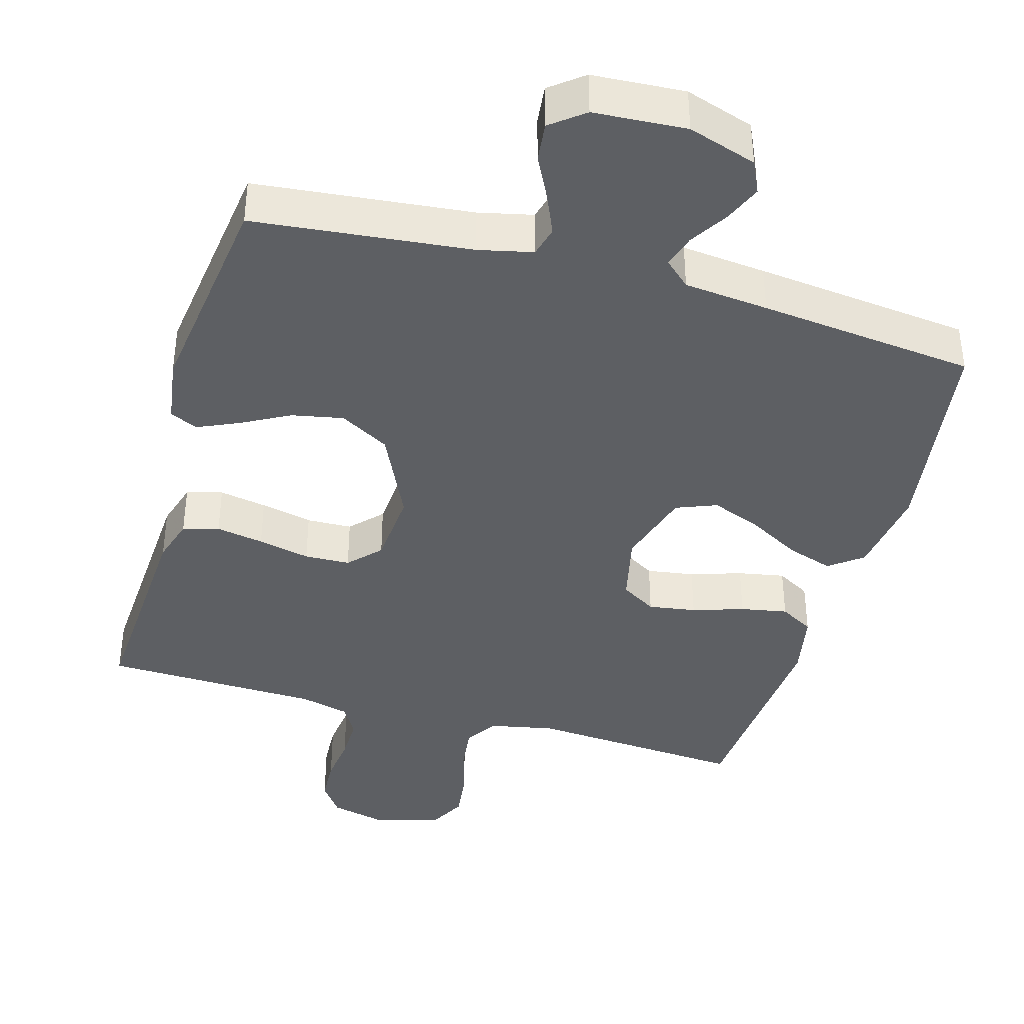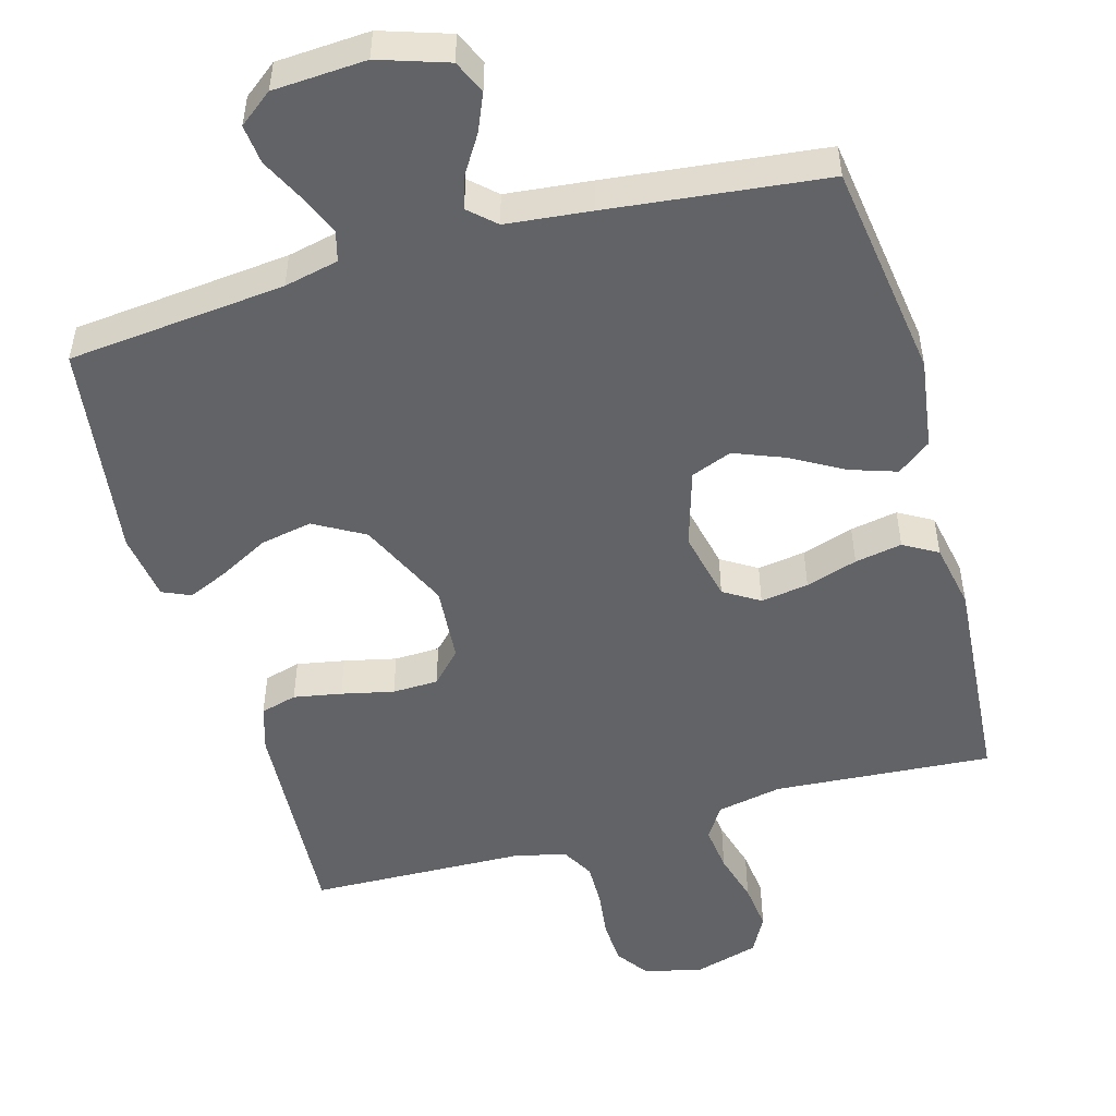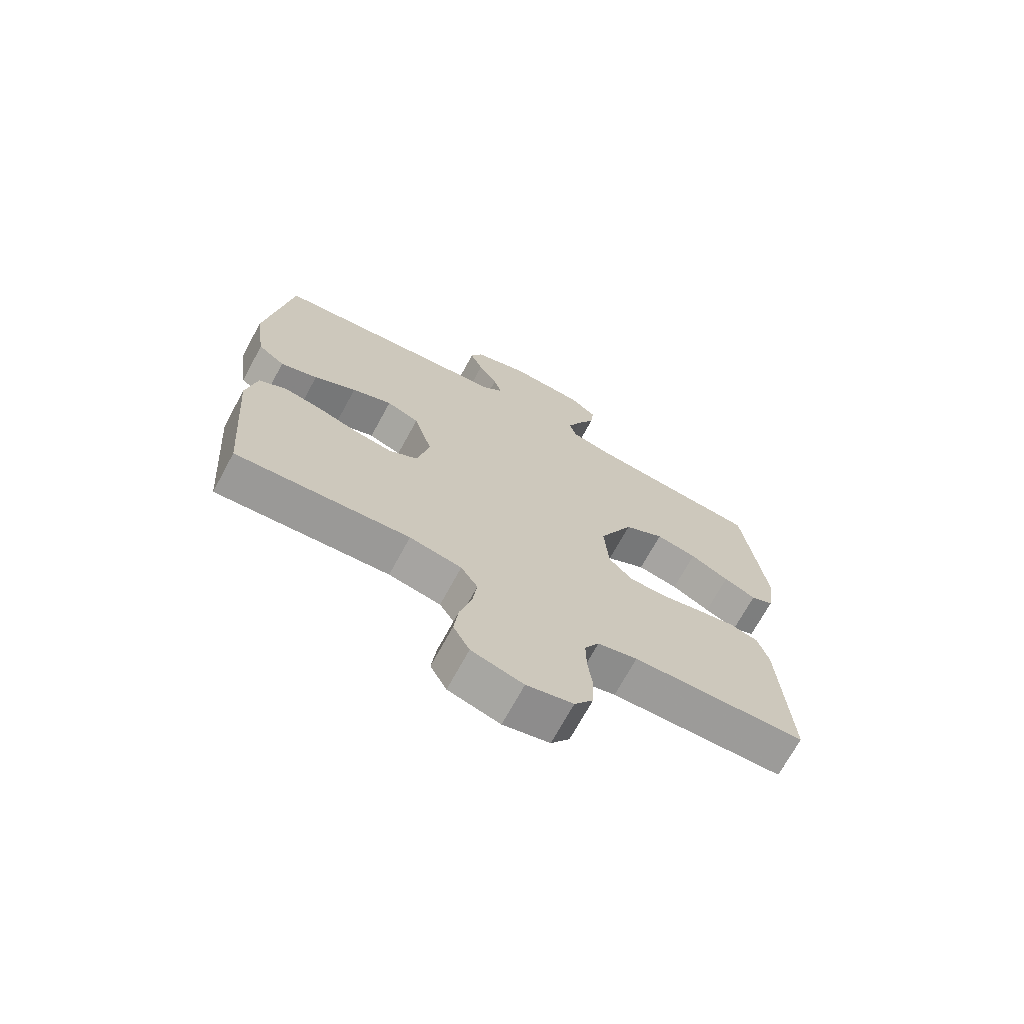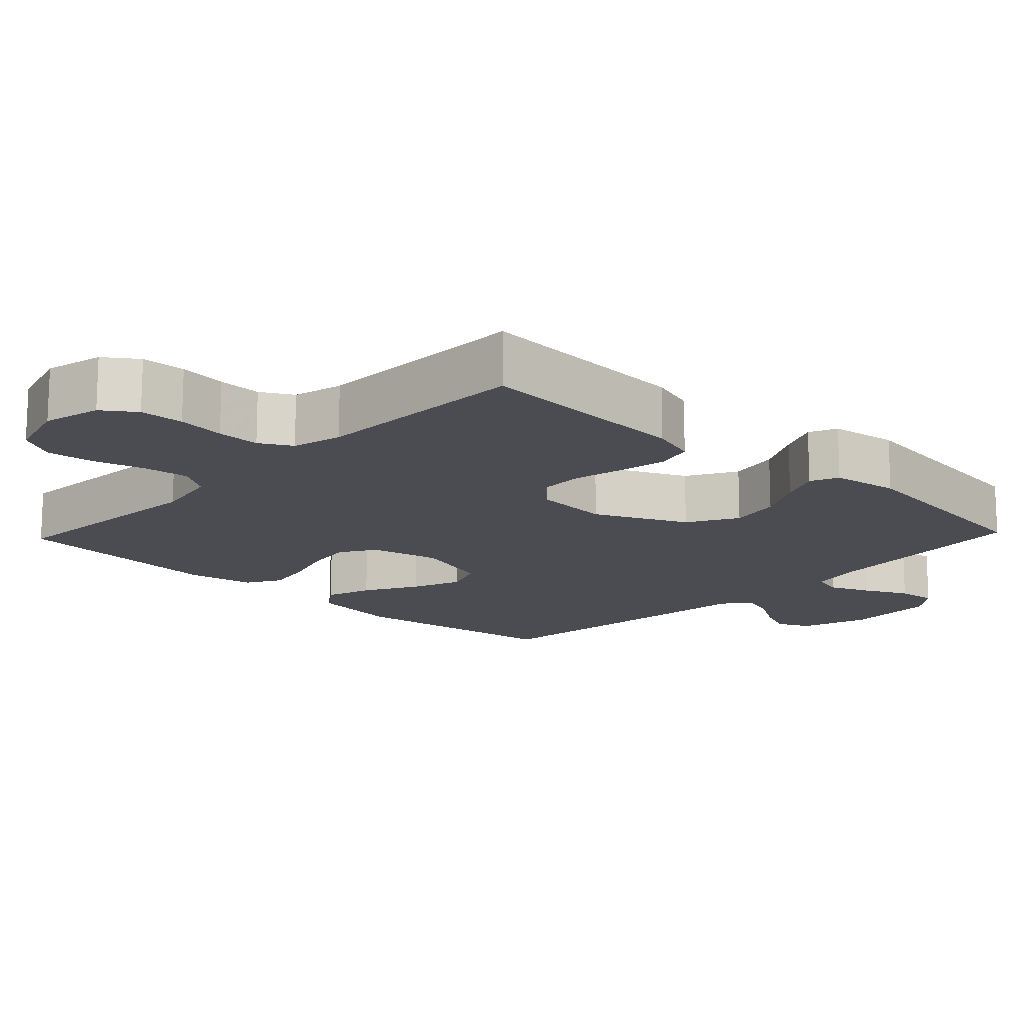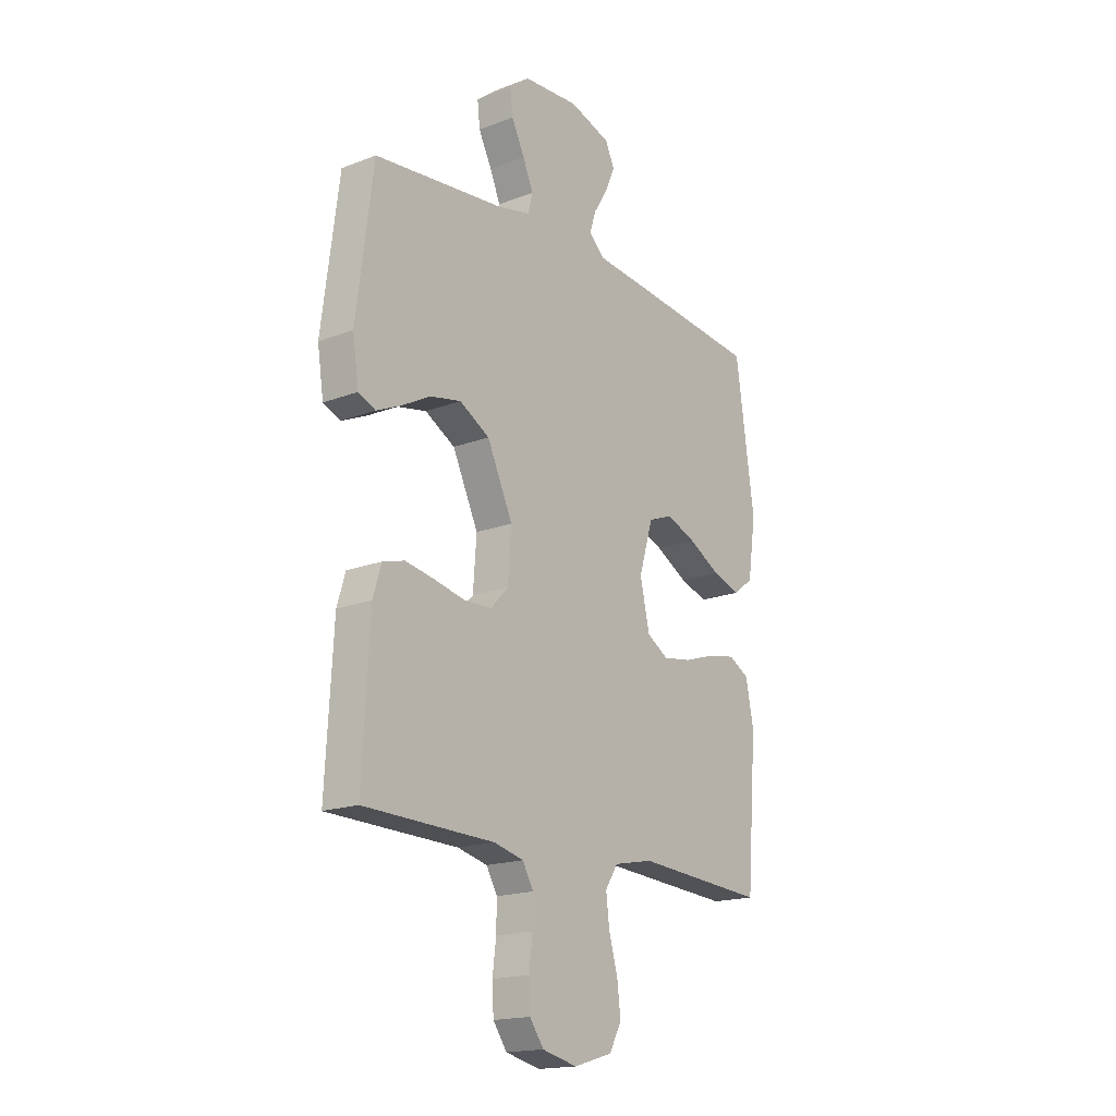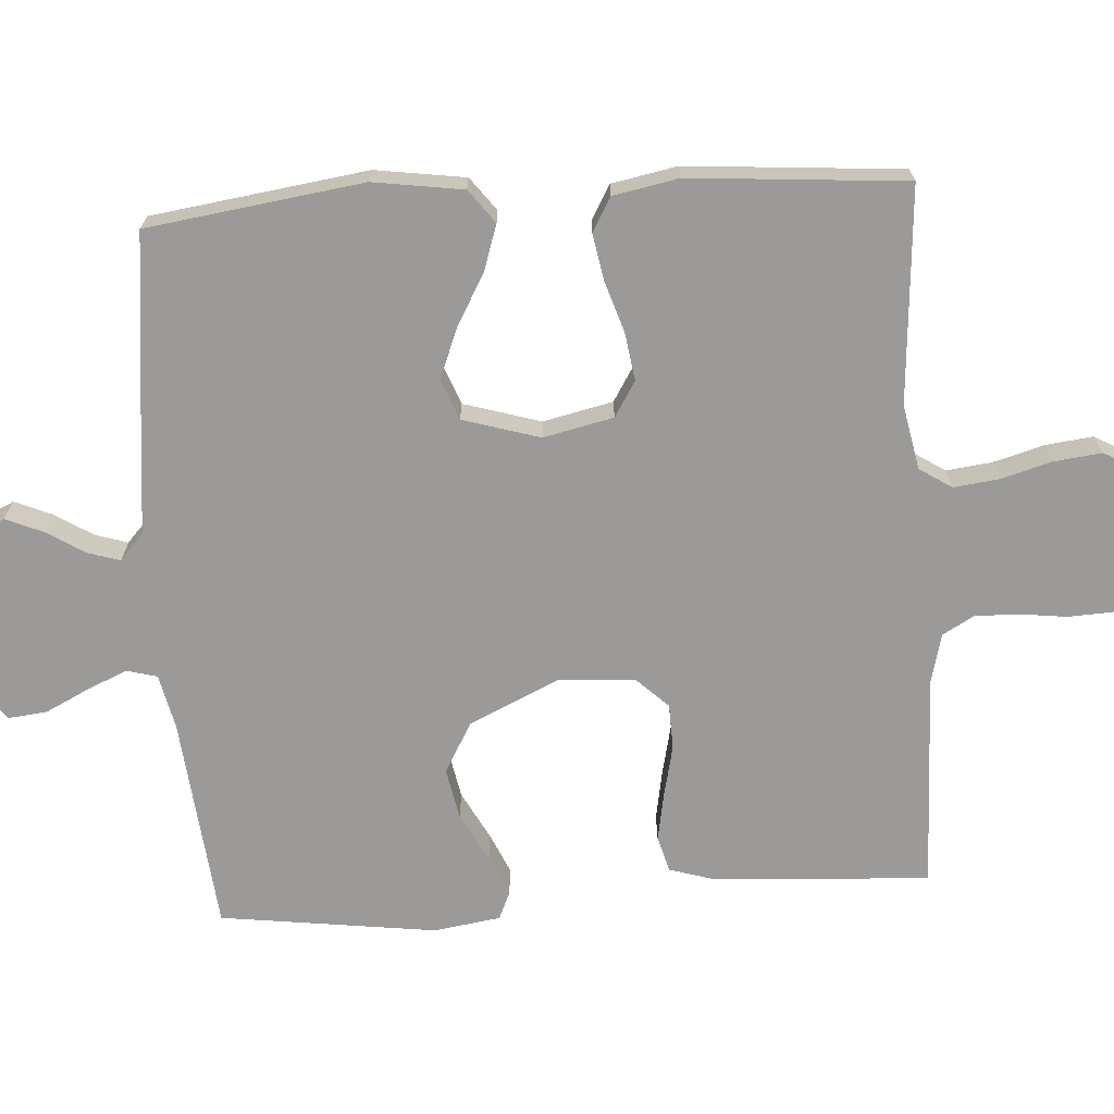
<metadata>
{"format":"obj","ext":"obj","renderer":"f3d","projection":"perspective","resolution":1024,"background":"white","views":[{"elev":-39.8,"azim":-15.9,"up":"+Y"},{"elev":-50.8,"azim":15.6,"up":"+Y"},{"elev":-70.5,"azim":151.5,"up":"+Z"},{"elev":-15.4,"azim":-133.5,"up":"+Y"},{"elev":-17.5,"azim":-52.7,"up":"+Z"},{"elev":-69.4,"azim":93.6,"up":"+Y"}]}
</metadata>
<code>
v 0.5 0.07 0.5
v 0.543 0.07 0.2
v 0.525 0.07 0.075
v 0.479 0.07 0.04
v 0.415 0.07 0.061
v 0.342 0.07 0.102
v 0.273 0.07 0.129
v 0.217 0.07 0.107
v 0.185 0.07 0
v 0.207 0.07 -0.097
v 0.256 0.07 -0.127
v 0.322 0.07 -0.117
v 0.393 0.07 -0.094
v 0.458 0.07 -0.082
v 0.505 0.07 -0.109
v 0.523 0.07 -0.2
v 0.5 0.07 -0.5
v 0.2 0.07 -0.479
v 0.11 0.07 -0.497
v 0.081 0.07 -0.542
v 0.089 0.07 -0.606
v 0.109 0.07 -0.676
v 0.117 0.07 -0.742
v 0.089 0.07 -0.794
v 0 0.07 -0.82
v -0.08 0.07 -0.801
v -0.112 0.07 -0.756
v -0.115 0.07 -0.695
v -0.107 0.07 -0.629
v -0.106 0.07 -0.569
v -0.131 0.07 -0.525
v -0.2 0.07 -0.508
v -0.5 0.07 -0.5
v -0.483 0.07 -0.2
v -0.464 0.07 -0.137
v -0.414 0.07 -0.123
v -0.348 0.07 -0.135
v -0.276 0.07 -0.151
v -0.213 0.07 -0.149
v -0.172 0.07 -0.106
v -0.164 0.07 0
v -0.223 0.07 0.126
v -0.292 0.07 0.165
v -0.363 0.07 0.151
v -0.43 0.07 0.115
v -0.486 0.07 0.09
v -0.525 0.07 0.107
v -0.539 0.07 0.2
v -0.5 0.07 0.5
v -0.2 0.07 0.531
v -0.125 0.07 0.548
v -0.114 0.07 0.59
v -0.138 0.07 0.646
v -0.168 0.07 0.706
v -0.174 0.07 0.76
v -0.128 0.07 0.796
v 0 0.07 0.804
v 0.095 0.07 0.773
v 0.116 0.07 0.728
v 0.094 0.07 0.676
v 0.061 0.07 0.623
v 0.047 0.07 0.578
v 0.083 0.07 0.545
v 0.2 0.07 0.533
v 0.5 0 0.5
v 0.543 0 0.2
v 0.525 0 0.075
v 0.479 0 0.04
v 0.415 0 0.061
v 0.342 0 0.102
v 0.273 0 0.129
v 0.217 0 0.107
v 0.185 0 0
v 0.207 0 -0.097
v 0.256 0 -0.127
v 0.322 0 -0.117
v 0.393 0 -0.094
v 0.458 0 -0.082
v 0.505 0 -0.109
v 0.523 0 -0.2
v 0.5 0 -0.5
v 0.2 0 -0.479
v 0.11 0 -0.497
v 0.081 0 -0.542
v 0.089 0 -0.606
v 0.109 0 -0.676
v 0.117 0 -0.742
v 0.089 0 -0.794
v 0 0 -0.82
v -0.08 0 -0.801
v -0.112 0 -0.756
v -0.115 0 -0.695
v -0.107 0 -0.629
v -0.106 0 -0.569
v -0.131 0 -0.525
v -0.2 0 -0.508
v -0.5 0 -0.5
v -0.483 0 -0.2
v -0.464 0 -0.137
v -0.414 0 -0.123
v -0.348 0 -0.135
v -0.276 0 -0.151
v -0.213 0 -0.149
v -0.172 0 -0.106
v -0.164 0 0
v -0.223 0 0.126
v -0.292 0 0.165
v -0.363 0 0.151
v -0.43 0 0.115
v -0.486 0 0.09
v -0.525 0 0.107
v -0.539 0 0.2
v -0.5 0 0.5
v -0.2 0 0.531
v -0.125 0 0.548
v -0.114 0 0.59
v -0.138 0 0.646
v -0.168 0 0.706
v -0.174 0 0.76
v -0.128 0 0.796
v 0 0 0.804
v 0.095 0 0.773
v 0.116 0 0.728
v 0.094 0 0.676
v 0.061 0 0.623
v 0.047 0 0.578
v 0.083 0 0.545
v 0.2 0 0.533
f 4 5 6
f 3 4 6
f 2 3 6
f 1 2 6
f 64 1 6
f 63 64 6
f 62 63 6 7
f 59 60 61
f 58 59 61
f 57 58 61
f 56 57 61
f 55 56 61
f 54 55 61
f 53 54 61
f 52 53 61 62
f 62 7 8
f 52 62 8
f 51 52 8
f 48 49 50
f 47 48 50
f 46 47 50
f 45 46 50
f 44 45 50
f 43 44 50 51
f 51 8 9
f 43 51 9
f 42 43 9
f 36 37 38
f 35 36 38
f 34 35 38
f 33 34 38
f 32 33 38
f 31 32 38 39
f 30 31 39 40
f 27 28 29
f 26 27 29
f 25 26 29
f 24 25 29
f 23 24 29
f 22 23 29
f 21 22 29
f 20 21 29 30
f 30 40 41
f 20 30 41
f 19 20 41
f 16 17 18
f 15 16 18
f 14 15 18
f 13 14 18
f 12 13 18
f 11 12 18 19
f 42 9 10
f 41 42 10
f 19 41 10
f 10 11 19
f 70 69 68
f 70 68 67
f 70 67 66
f 70 66 65
f 70 65 128
f 70 128 127
f 71 70 127 126
f 125 124 123
f 125 123 122
f 125 122 121
f 125 121 120
f 125 120 119
f 125 119 118
f 125 118 117
f 126 125 117 116
f 72 71 126
f 72 126 116
f 72 116 115
f 114 113 112
f 114 112 111
f 114 111 110
f 114 110 109
f 114 109 108
f 115 114 108 107
f 73 72 115
f 73 115 107
f 73 107 106
f 102 101 100
f 102 100 99
f 102 99 98
f 102 98 97
f 102 97 96
f 103 102 96 95
f 104 103 95 94
f 93 92 91
f 93 91 90
f 93 90 89
f 93 89 88
f 93 88 87
f 93 87 86
f 93 86 85
f 94 93 85 84
f 105 104 94
f 105 94 84
f 105 84 83
f 82 81 80
f 82 80 79
f 82 79 78
f 82 78 77
f 82 77 76
f 83 82 76 75
f 74 73 106
f 74 106 105
f 74 105 83
f 83 75 74
f 1 65 66 2
f 2 66 67 3
f 3 67 68 4
f 4 68 69 5
f 5 69 70 6
f 6 70 71 7
f 7 71 72 8
f 8 72 73 9
f 9 73 74 10
f 10 74 75 11
f 11 75 76 12
f 12 76 77 13
f 13 77 78 14
f 14 78 79 15
f 15 79 80 16
f 16 80 81 17
f 17 81 82 18
f 18 82 83 19
f 19 83 84 20
f 20 84 85 21
f 21 85 86 22
f 22 86 87 23
f 23 87 88 24
f 24 88 89 25
f 25 89 90 26
f 26 90 91 27
f 27 91 92 28
f 28 92 93 29
f 29 93 94 30
f 30 94 95 31
f 31 95 96 32
f 32 96 97 33
f 33 97 98 34
f 34 98 99 35
f 35 99 100 36
f 36 100 101 37
f 37 101 102 38
f 38 102 103 39
f 39 103 104 40
f 40 104 105 41
f 41 105 106 42
f 42 106 107 43
f 43 107 108 44
f 44 108 109 45
f 45 109 110 46
f 46 110 111 47
f 47 111 112 48
f 48 112 113 49
f 49 113 114 50
f 50 114 115 51
f 51 115 116 52
f 52 116 117 53
f 53 117 118 54
f 54 118 119 55
f 55 119 120 56
f 56 120 121 57
f 57 121 122 58
f 58 122 123 59
f 59 123 124 60
f 60 124 125 61
f 61 125 126 62
f 62 126 127 63
f 63 127 128 64
f 64 128 65 1

</code>
